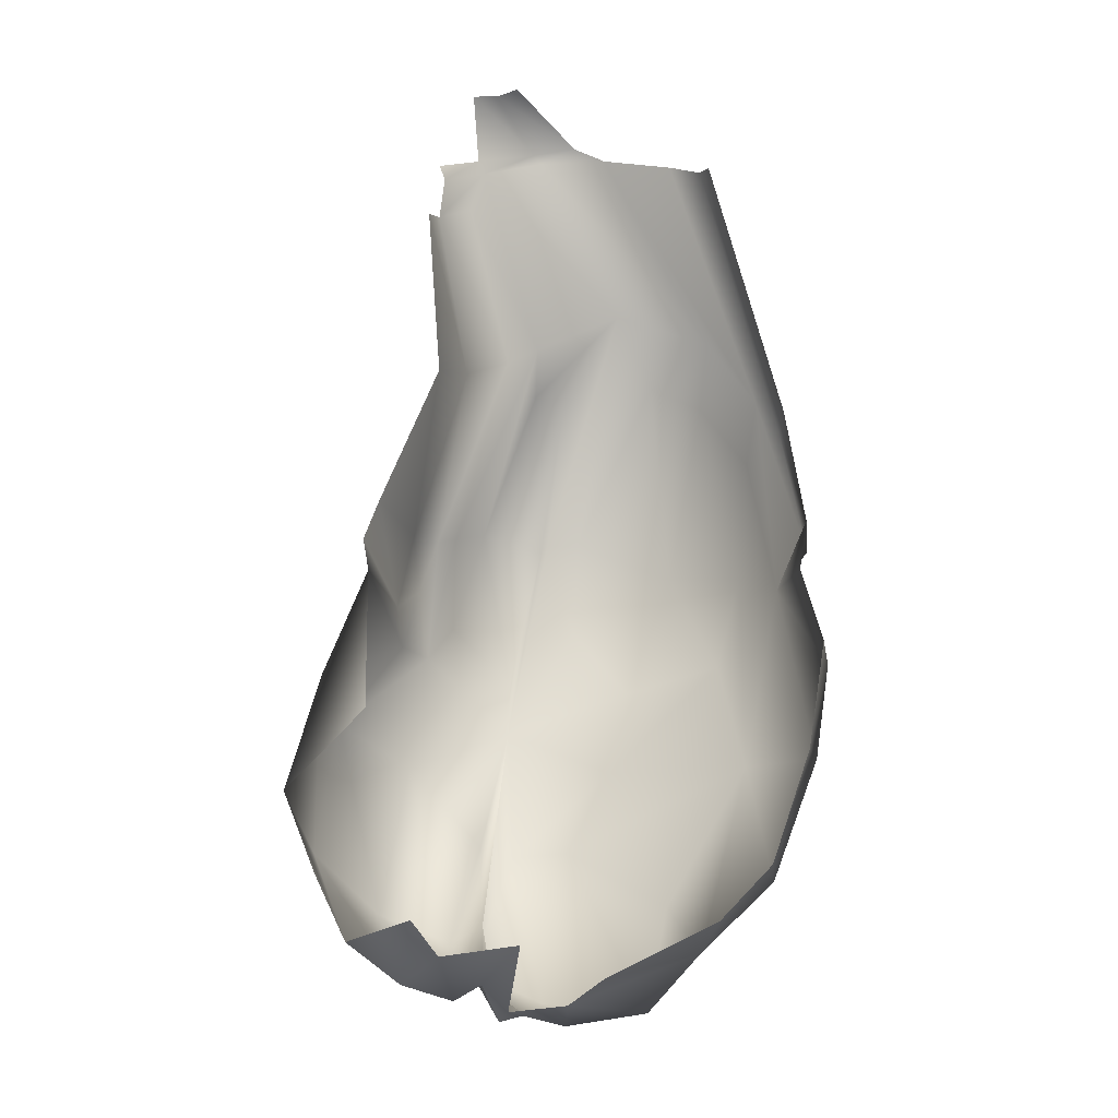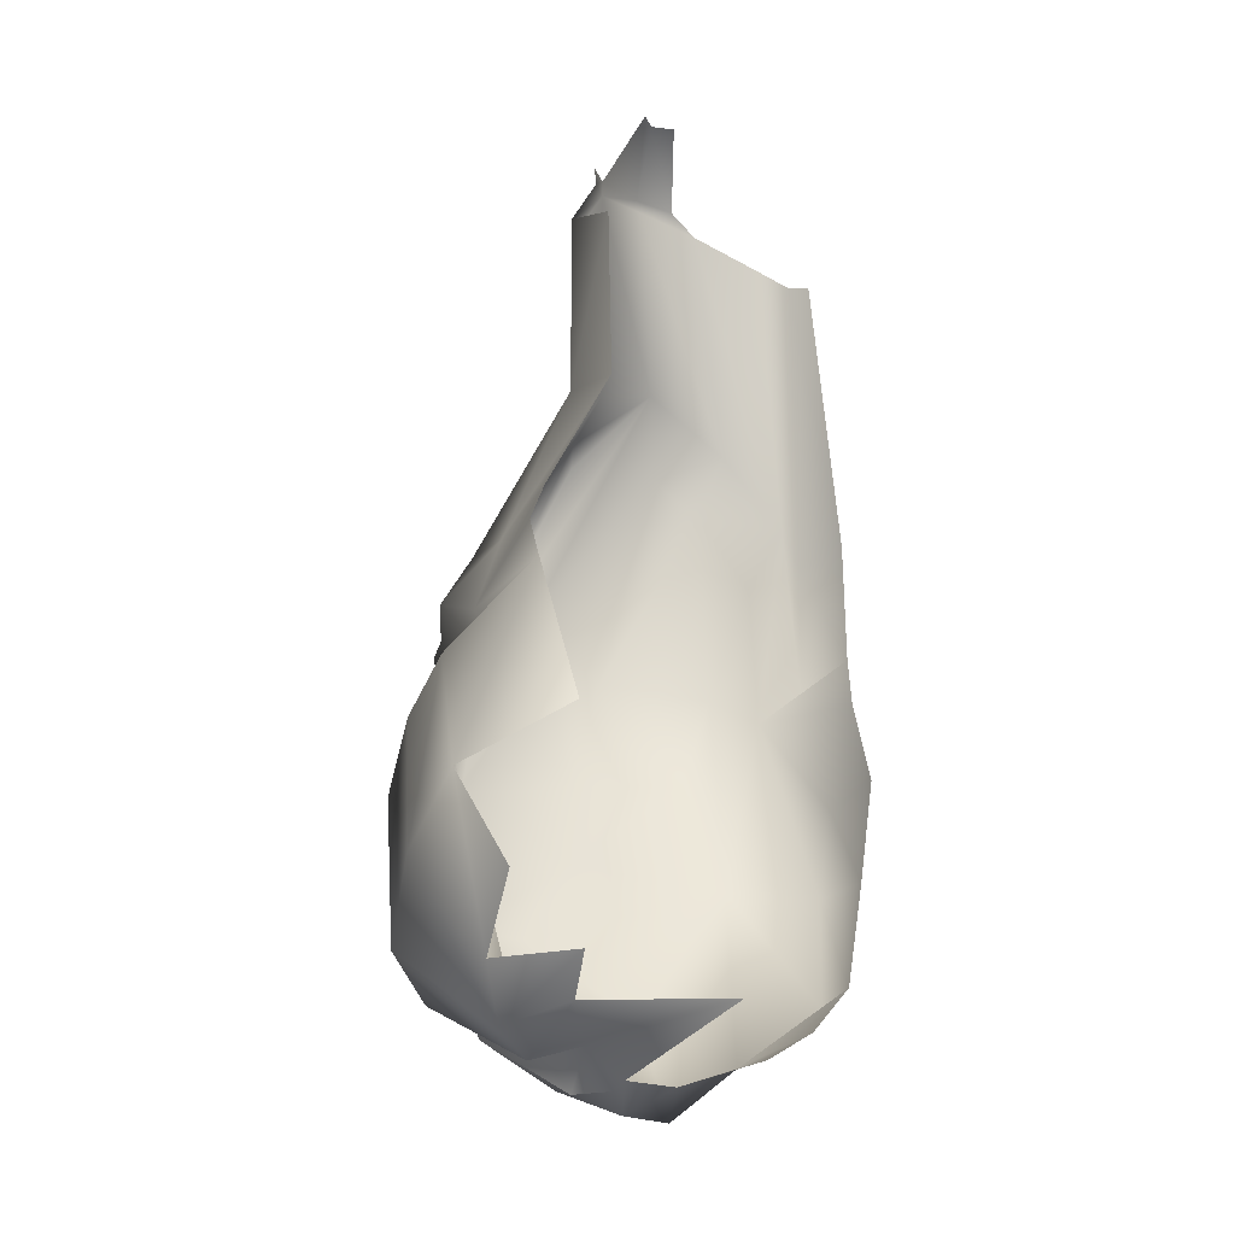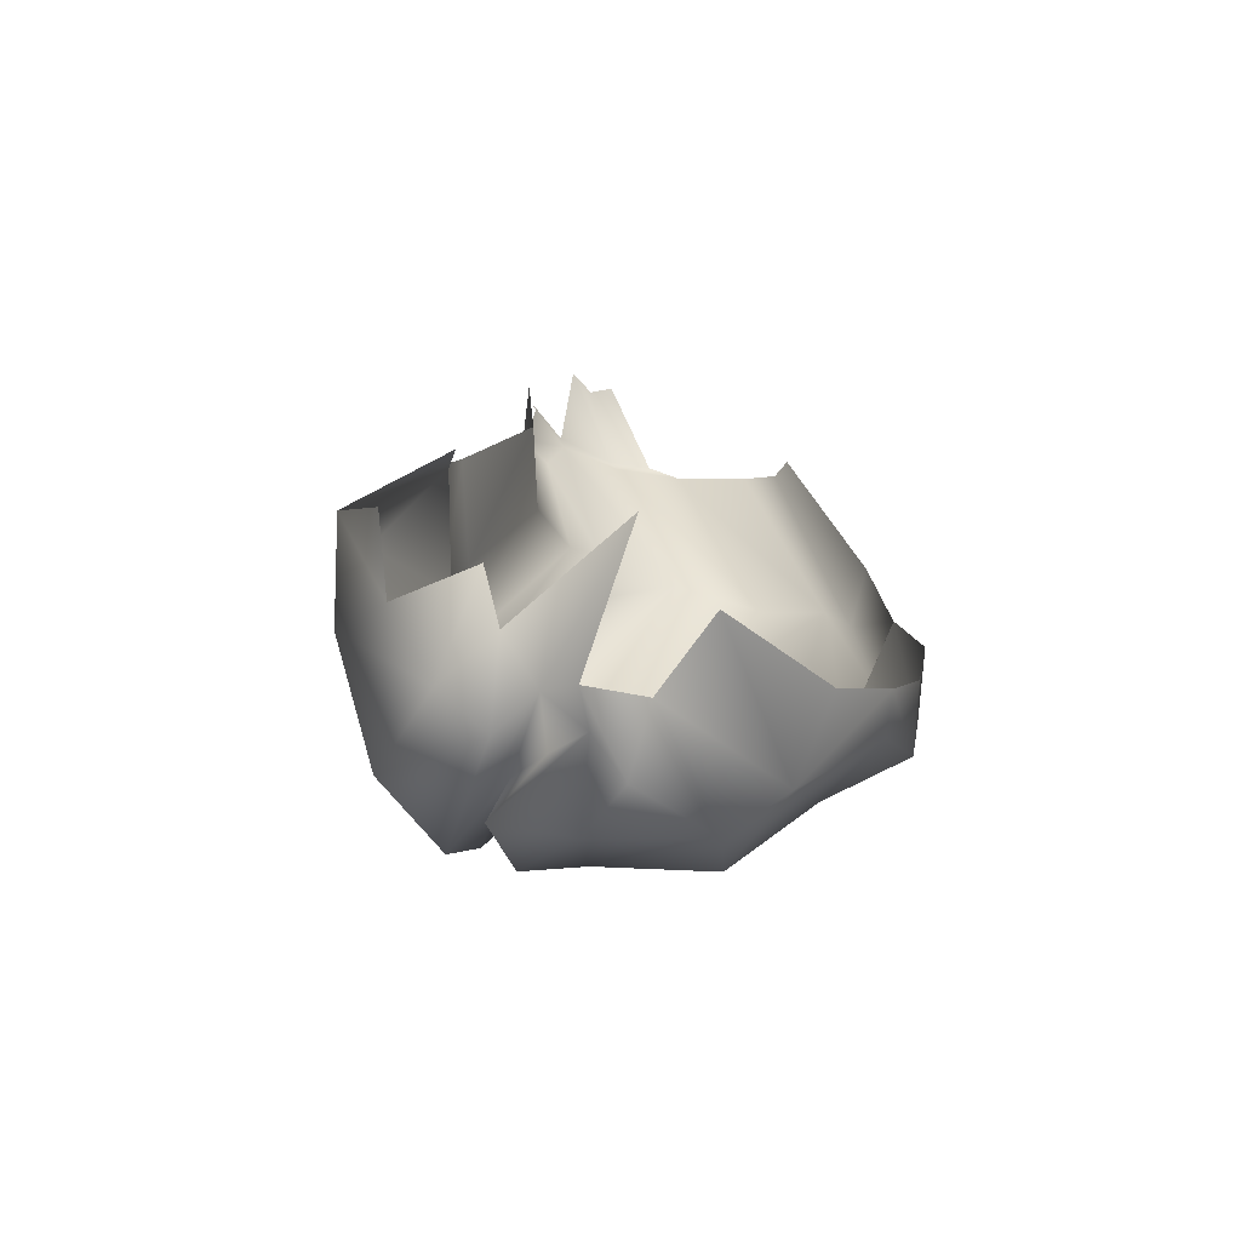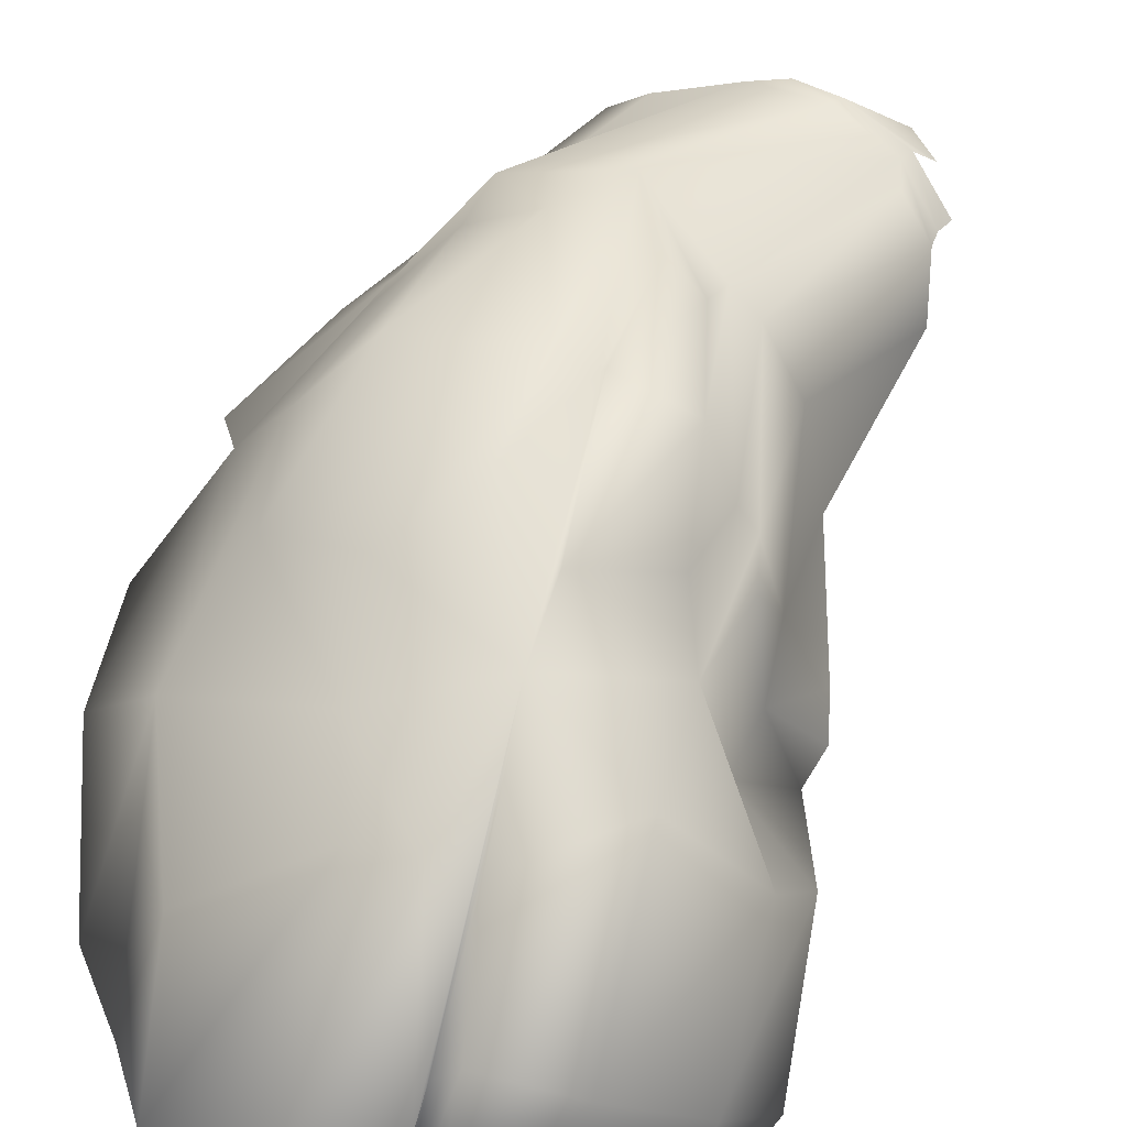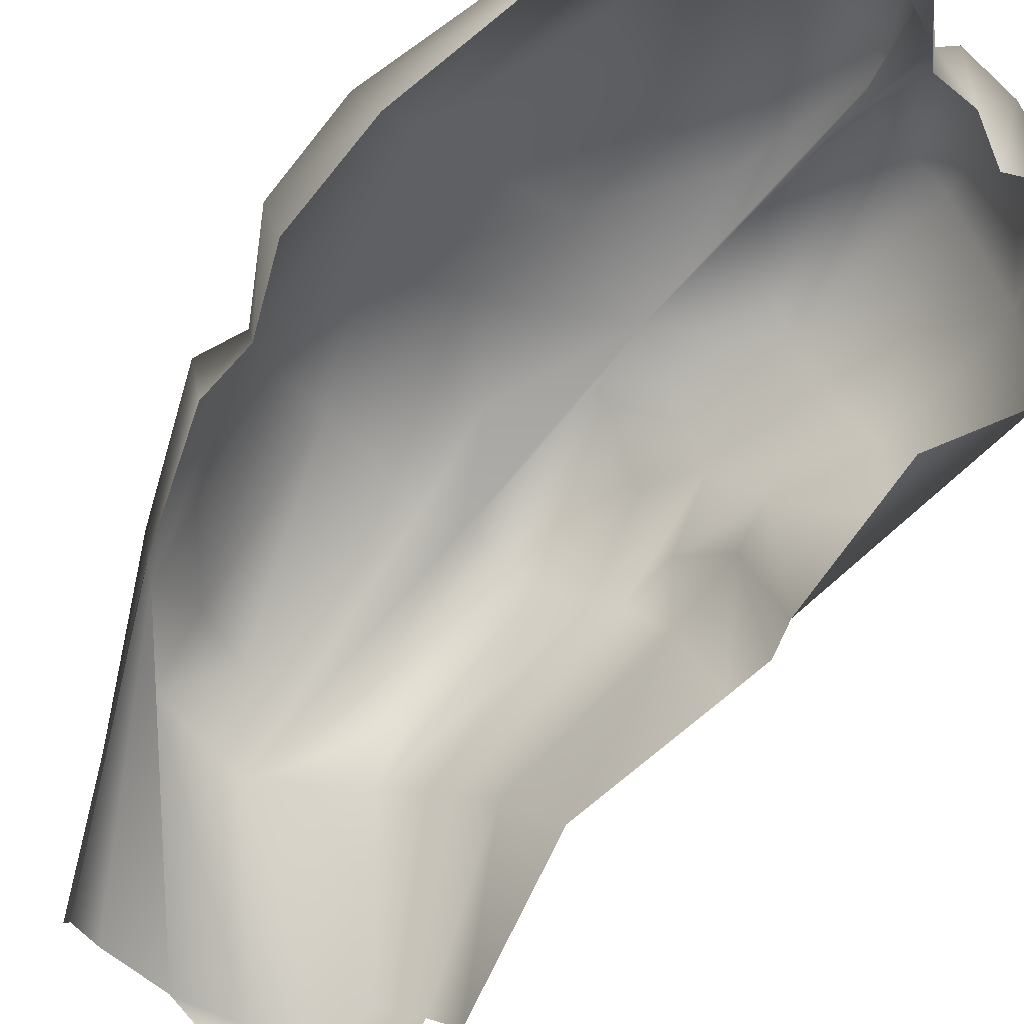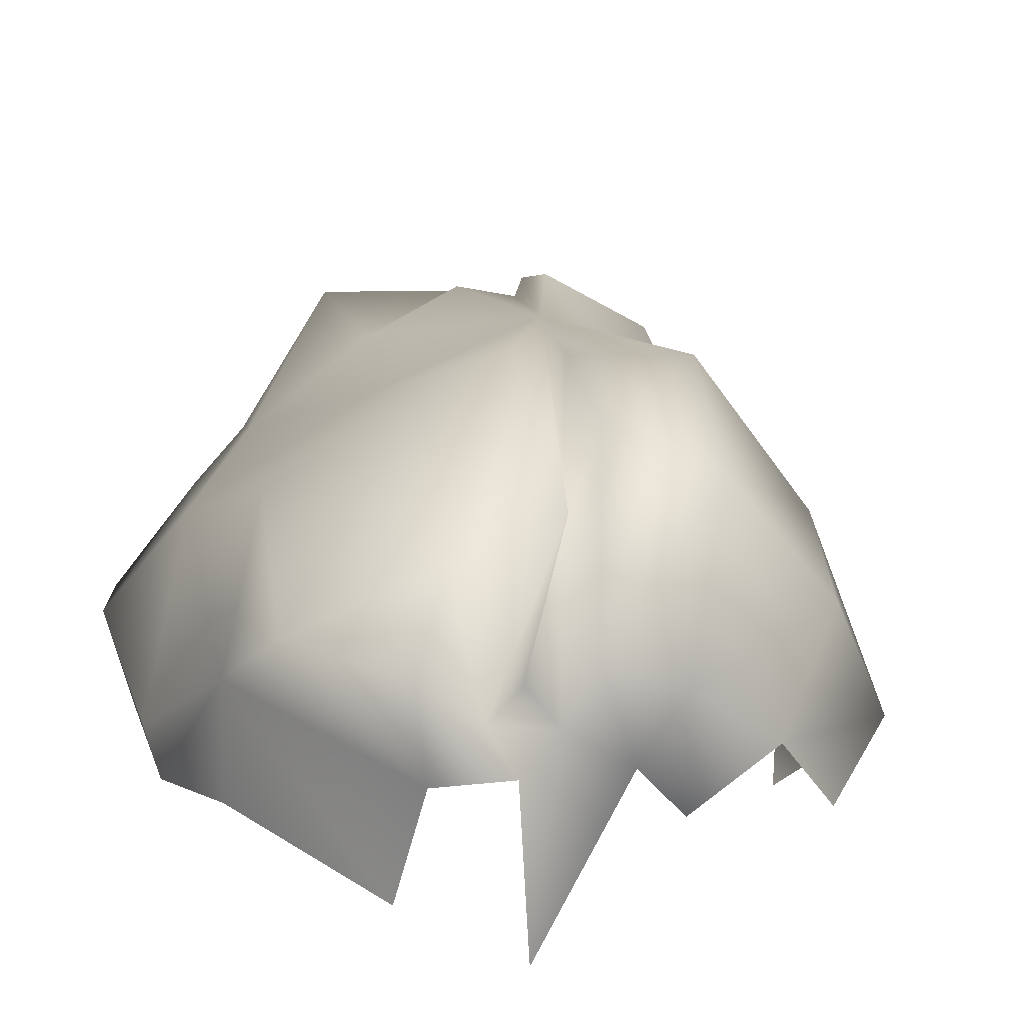
<metadata>
{"format":"obj","ext":"obj","renderer":"f3d","projection":"perspective","resolution":1024,"background":"white","views":[{"elev":-21.0,"azim":-7.1,"up":"+Z"},{"elev":-29.4,"azim":-47.9,"up":"+Z"},{"elev":-75.6,"azim":-21.0,"up":"+Z"},{"elev":66.8,"azim":-156.9,"up":"+Y"},{"elev":-74.2,"azim":149.5,"up":"+Y"},{"elev":12.2,"azim":-173.9,"up":"+Y"}]}
</metadata>
<code>
v -12 -20 154
v -33 -23 148
v -37 -46 161
v -28 -41 165
v -12 -20 154
v -37 -46 161
v 3 -23 156
v -12 -20 154
v -28 -41 165
v -21 -45 166
v 3 -23 156
v -28 -41 165
v -35 -11 66
v -47 -40 53
v -52 -43 113
v -47 -22 124
v -35 -11 66
v -52 -43 113
v -19 0 77
v -35 -11 66
v -47 -22 124
v -35 -15 132
v -19 0 77
v -47 -22 124
v 23 5 101
v -8 0 83
v -31 -21 144
v -9 -19 151
v 23 5 101
v -31 -21 144
v 56 0 89
v 23 5 101
v -9 -19 151
v 14 -24 151
v 56 0 89
v -9 -19 151
v 71 -14 59
v 56 0 89
v 14 -24 151
v 37 -34 144
v 71 -14 59
v 14 -24 151
v 76 -36 46
v 79 -15 47
v 47 -40 139
v 49 -47 137
v 76 -36 46
v 47 -40 139
v -52 2 7
v -66 -30 7
v -47 -40 53
v -35 -11 66
v -52 2 7
v -47 -40 53
v -42 25 14
v -52 2 7
v -35 -11 66
v -19 0 77
v -42 25 14
v -35 -11 66
v 0 57 24
v -23 46 26
v -7 14 70
v 5 26 71
v 0 57 24
v -7 14 70
v 50 54 14
v 14 53 26
v 37 16 77
v 55 11 67
v 50 54 14
v 37 16 77
v 70 20 3
v 50 54 14
v 55 11 67
v 70 1 41
v 70 20 3
v 55 11 67
v 84 -30 7
v 90 -5 5
v 79 -15 47
v 76 -36 46
v 84 -30 7
v 79 -15 47
v -57 8 -18
v -71 -29 -7
v -66 -30 7
v -52 2 7
v -57 8 -18
v -66 -30 7
v -48 33 -3
v -57 8 -18
v -52 2 7
v -42 25 14
v -48 33 -3
v -52 2 7
v -11 65 -27
v -34 50 -11
v -23 46 26
v 0 57 24
v -11 65 -27
v -23 46 26
v 32 50 -34
v 13 59 -8
v 14 53 26
v 50 54 14
v 32 50 -34
v 14 53 26
v 62 26 -30
v 32 50 -34
v 50 54 14
v 70 20 3
v 62 26 -30
v 50 54 14
v 81 -33 -77
v 89 -10 -74
v 94 -12 -40
v 87 -35 -39
v 81 -33 -77
v 94 -12 -40
v -83 5 -109
v -94 -24 -95
v -83 -6 -49
v -76 15 -60
v -83 5 -109
v -83 -6 -49
v -59 36 -123
v -83 5 -109
v -76 15 -60
v -49 52 -65
v -59 36 -123
v -76 15 -60
v -33 48 -130
v -59 36 -123
v -49 52 -65
v -22 56 -93
v -33 48 -130
v -49 52 -65
v -3 22 -155
v -27 31 -143
v -10 58 -96
v 9 49 -96
v -3 22 -155
v -10 58 -96
v 31 7 -160
v -3 22 -155
v 9 49 -96
v 42 29 -119
v 31 7 -160
v 9 49 -96
v 66 -37 -118
v 69 -24 -121
v 89 -10 -74
v 81 -33 -77
v 66 -37 -118
v 89 -10 -74
v -72 -17 -143
v -83 -36 -125
v -94 -24 -95
v -83 5 -109
v -72 -17 -143
v -94 -24 -95
v -53 -3 -154
v -72 -17 -143
v -83 5 -109
v -59 36 -123
v -53 -3 -154
v -83 5 -109
v -35 3 -158
v -53 -3 -154
v -59 36 -123
v -33 48 -130
v -35 3 -158
v -59 36 -123
v -12 -9 -164
v -20 0 -165
v -27 31 -143
v -3 22 -155
v -12 -9 -164
v -27 31 -143
v 2 0 -166
v -12 -9 -164
v -3 22 -155
v 31 7 -160
v 2 0 -166
v -3 22 -155
v 8 -50 -159
v 0 -23 -163
v 47 -7 -142
v 48 -36 -137
v 8 -50 -159
v 47 -7 -142
v -42 -22 -148
v -27 -12 -155
v -20 -65 -152
v -27 -12 -155
v -19 -20 -165
v -20 -65 -152
v -10 58 -96
v -12 58 -49
v 24 43 -67
v 24 43 -67
v 9 49 -96
v -10 58 -96
v 9 49 -96
v 24 43 -67
v 69 14 -71
v 69 14 -71
v 42 29 -119
v 9 49 -96
v -27 31 -143
v -24 21 -129
v -12 58 -49
v -12 58 -49
v -10 58 -96
v -27 31 -143
v 42 29 -119
v 69 14 -71
v 47 -7 -142
v 47 -7 -142
v 31 7 -160
v 42 29 -119
v -20 0 -165
v -27 -12 -155
v -24 21 -129
v -24 21 -129
v -27 31 -143
v -20 0 -165
v -12 -9 -164
v -19 -20 -165
v -27 -12 -155
v -27 -12 -155
v -20 0 -165
v -12 -9 -164
v 2 0 -166
v 0 -23 -163
v -19 -20 -165
v -19 -20 -165
v -12 -9 -164
v 2 0 -166
v 31 7 -160
v 47 -7 -142
v 0 -23 -163
v 0 -23 -163
v 2 0 -166
v 31 7 -160
v -83 -6 -49
v -69 -31 -19
v -55 2 -35
v -55 2 -35
v -76 15 -60
v -83 -6 -49
v -76 15 -60
v -55 2 -35
v -44 35 -28
v -44 35 -28
v -49 52 -65
v -76 15 -60
v -49 52 -65
v -44 35 -28
v -12 58 -49
v -12 58 -49
v -22 56 -93
v -49 52 -65
v -94 -24 -95
v -69 -48 -73
v -69 -31 -19
v -69 -31 -19
v -83 -6 -49
v -94 -24 -95
v -22 56 -93
v -12 58 -49
v -24 21 -129
v -24 21 -129
v -33 48 -130
v -22 56 -93
v -53 -3 -154
v -42 -22 -148
v -52 -35 -139
v -52 -35 -139
v -72 -17 -143
v -53 -3 -154
v -35 3 -158
v -27 -12 -155
v -42 -22 -148
v -42 -22 -148
v -53 -3 -154
v -35 3 -158
v -33 48 -130
v -24 21 -129
v -27 -12 -155
v -27 -12 -155
v -35 3 -158
v -33 48 -130
v 94 -12 -40
v 81 7 -6
v 80 -34 -13
v 80 -34 -13
v 87 -35 -39
v 94 -12 -40
v 89 -10 -74
v 69 14 -71
v 81 7 -6
v 81 7 -6
v 94 -12 -40
v 89 -10 -74
v 69 -24 -121
v 47 -7 -142
v 69 14 -71
v 69 14 -71
v 89 -10 -74
v 69 -24 -121
v 66 -37 -118
v 48 -36 -137
v 47 -7 -142
v 47 -7 -142
v 69 -24 -121
v 66 -37 -118
v 79 -15 47
v 71 -14 59
v 37 -34 144
v 37 -34 144
v 47 -40 139
v 79 -15 47
v 90 -5 5
v 81 7 -6
v 71 -14 59
v 71 -14 59
v 79 -15 47
v 90 -5 5
v 84 -30 7
v 80 -34 -13
v 81 7 -6
v 81 7 -6
v 90 -5 5
v 84 -30 7
v 37 16 77
v 23 5 101
v 56 0 89
v 56 0 89
v 55 11 67
v 37 16 77
v 55 11 67
v 56 0 89
v 71 -14 59
v 71 -14 59
v 70 1 41
v 55 11 67
v 14 53 26
v 2 52 25
v 23 5 101
v 23 5 101
v 37 16 77
v 14 53 26
v 70 1 41
v 71 -14 59
v 81 7 -6
v 81 7 -6
v 70 20 3
v 70 1 41
v 13 59 -8
v -12 58 -49
v 2 52 25
v 2 52 25
v 14 53 26
v 13 59 -8
v 32 50 -34
v 24 43 -67
v -12 58 -49
v -12 58 -49
v 13 59 -8
v 32 50 -34
v 62 26 -30
v 69 14 -71
v 24 43 -67
v 24 43 -67
v 32 50 -34
v 62 26 -30
v 70 20 3
v 81 7 -6
v 69 14 -71
v 69 14 -71
v 62 26 -30
v 70 20 3
v -47 -22 124
v -46 -32 134
v -31 -21 144
v -31 -21 144
v -35 -15 132
v -47 -22 124
v -35 -15 132
v -31 -21 144
v -8 0 83
v -8 0 83
v -19 0 77
v -35 -15 132
v -19 0 77
v -8 0 83
v -35 29 17
v -35 29 17
v -42 25 14
v -19 0 77
v -57 8 -18
v -55 2 -35
v -69 -31 -19
v -69 -31 -19
v -71 -29 -7
v -57 8 -18
v -48 33 -3
v -44 35 -28
v -55 2 -35
v -55 2 -35
v -57 8 -18
v -48 33 -3
v -42 25 14
v -35 29 17
v -44 35 -28
v -44 35 -28
v -48 33 -3
v -42 25 14
v -33 -23 148
v -31 -21 144
v -46 -32 134
v -46 -32 134
v -48 -33 139
v -33 -23 148
v -12 -20 154
v -9 -19 151
v -31 -21 144
v -31 -21 144
v -33 -23 148
v -12 -20 154
v 3 -23 156
v 14 -24 151
v -9 -19 151
v -9 -19 151
v -12 -20 154
v 3 -23 156
v -7 14 70
v -8 0 83
v 23 5 101
v 23 5 101
v 5 26 71
v -7 14 70
v -23 46 26
v -35 29 17
v -8 0 83
v -8 0 83
v -7 14 70
v -23 46 26
v 5 26 71
v 23 5 101
v 2 52 25
v 2 52 25
v 0 57 24
v 5 26 71
v -34 50 -11
v -44 35 -28
v -35 29 17
v -35 29 17
v -23 46 26
v -34 50 -11
v -11 65 -27
v -12 58 -49
v -44 35 -28
v -44 35 -28
v -34 50 -11
v -11 65 -27
v 0 57 24
v 2 52 25
v -12 58 -49
v -12 58 -49
v -11 65 -27
v 0 57 24
f 1 2 3
f 4 5 6
f 7 8 9
f 10 11 12
f 13 14 15
f 16 17 18
f 19 20 21
f 22 23 24
f 25 26 27
f 28 29 30
f 31 32 33
f 34 35 36
f 37 38 39
f 40 41 42
f 43 44 45
f 46 47 48
f 49 50 51
f 52 53 54
f 55 56 57
f 58 59 60
f 61 62 63
f 64 65 66
f 67 68 69
f 70 71 72
f 73 74 75
f 76 77 78
f 79 80 81
f 82 83 84
f 85 86 87
f 88 89 90
f 91 92 93
f 94 95 96
f 97 98 99
f 100 101 102
f 103 104 105
f 106 107 108
f 109 110 111
f 112 113 114
f 115 116 117
f 118 119 120
f 121 122 123
f 124 125 126
f 127 128 129
f 130 131 132
f 133 134 135
f 136 137 138
f 139 140 141
f 142 143 144
f 145 146 147
f 148 149 150
f 151 152 153
f 154 155 156
f 157 158 159
f 160 161 162
f 163 164 165
f 166 167 168
f 169 170 171
f 172 173 174
f 175 176 177
f 178 179 180
f 181 182 183
f 184 185 186
f 187 188 189
f 190 191 192
f 193 194 195
f 196 197 198
f 199 200 201
f 202 203 204
f 205 206 207
f 208 209 210
f 211 212 213
f 214 215 216
f 217 218 219
f 220 221 222
f 223 224 225
f 226 227 228
f 229 230 231
f 232 233 234
f 235 236 237
f 238 239 240
f 241 242 243
f 244 245 246
f 247 248 249
f 250 251 252
f 253 254 255
f 256 257 258
f 259 260 261
f 262 263 264
f 265 266 267
f 268 269 270
f 271 272 273
f 274 275 276
f 277 278 279
f 280 281 282
f 283 284 285
f 286 287 288
f 289 290 291
f 292 293 294
f 295 296 297
f 298 299 300
f 301 302 303
f 304 305 306
f 307 308 309
f 310 311 312
f 313 314 315
f 316 317 318
f 319 320 321
f 322 323 324
f 325 326 327
f 328 329 330
f 331 332 333
f 334 335 336
f 337 338 339
f 340 341 342
f 343 344 345
f 346 347 348
f 349 350 351
f 352 353 354
f 355 356 357
f 358 359 360
f 361 362 363
f 364 365 366
f 367 368 369
f 370 371 372
f 373 374 375
f 376 377 378
f 379 380 381
f 382 383 384
f 385 386 387
f 388 389 390
f 391 392 393
f 394 395 396
f 397 398 399
f 400 401 402
f 403 404 405
f 406 407 408
f 409 410 411
f 412 413 414
f 415 416 417
f 418 419 420
f 421 422 423
f 424 425 426
f 427 428 429
f 430 431 432
f 433 434 435
f 436 437 438
f 439 440 441
f 442 443 444
f 445 446 447
f 448 449 450
f 451 452 453
f 454 455 456
f 457 458 459
f 460 461 462
f 463 464 465
f 466 467 468
f 469 470 471
f 472 473 474

</code>
